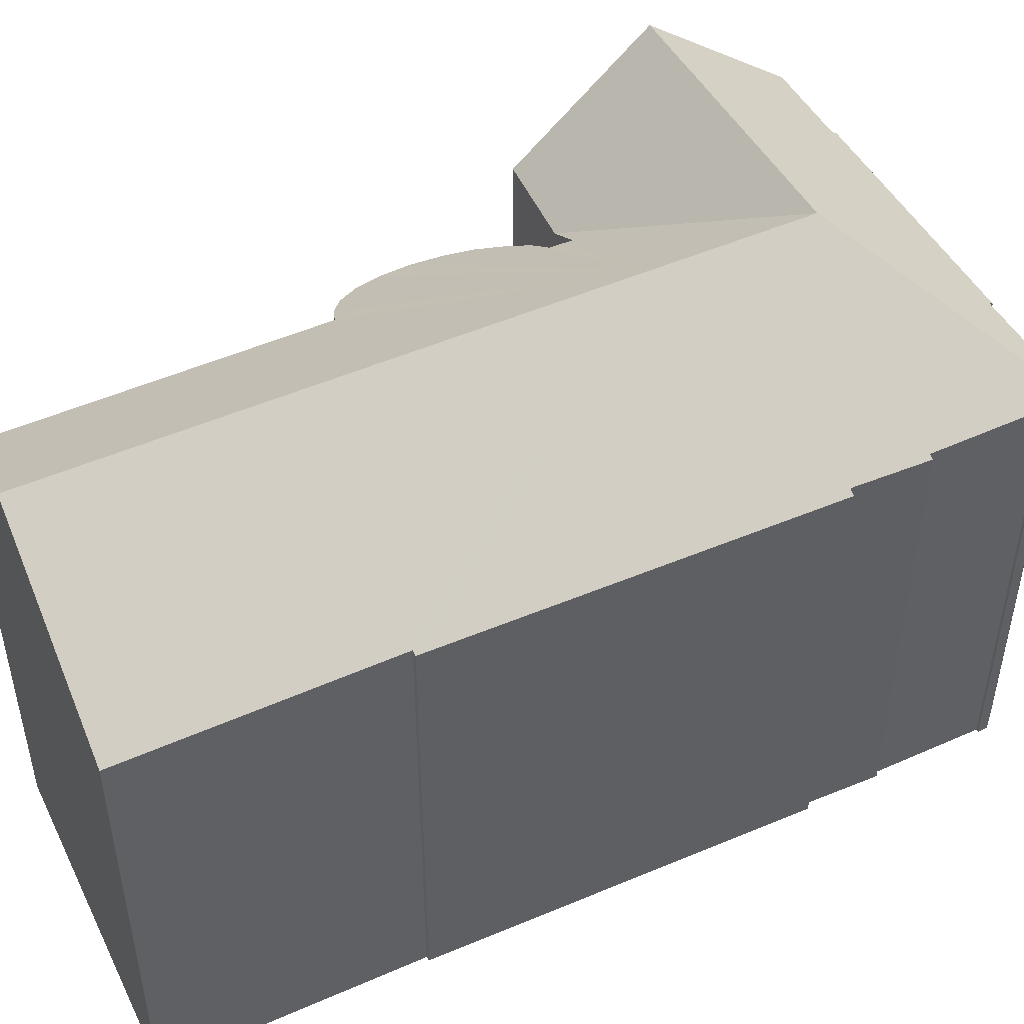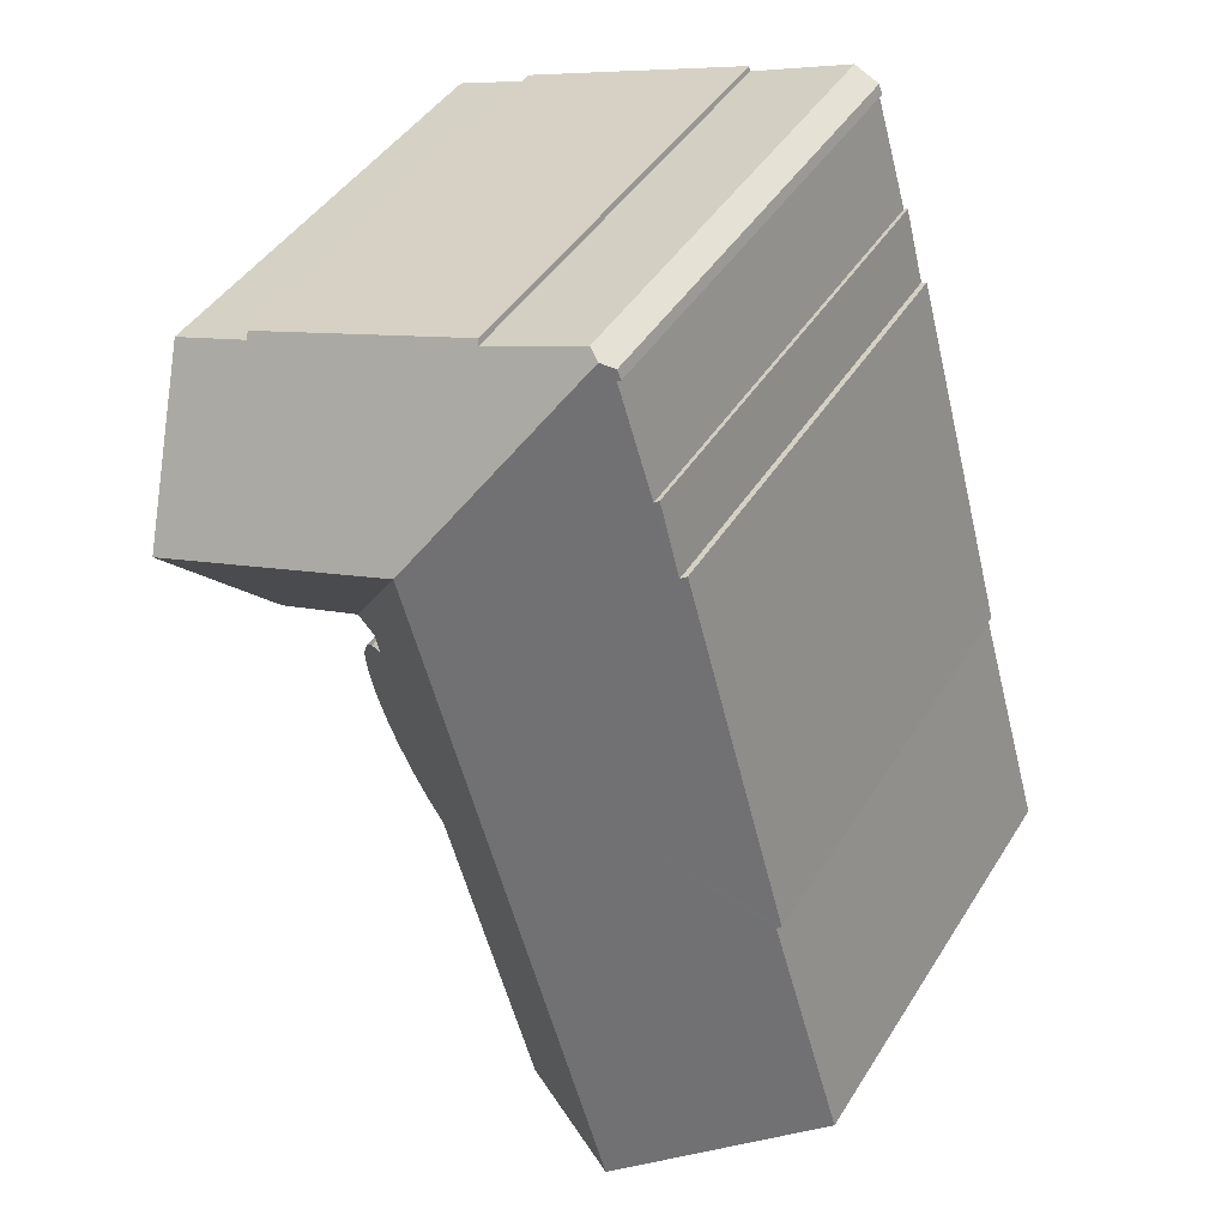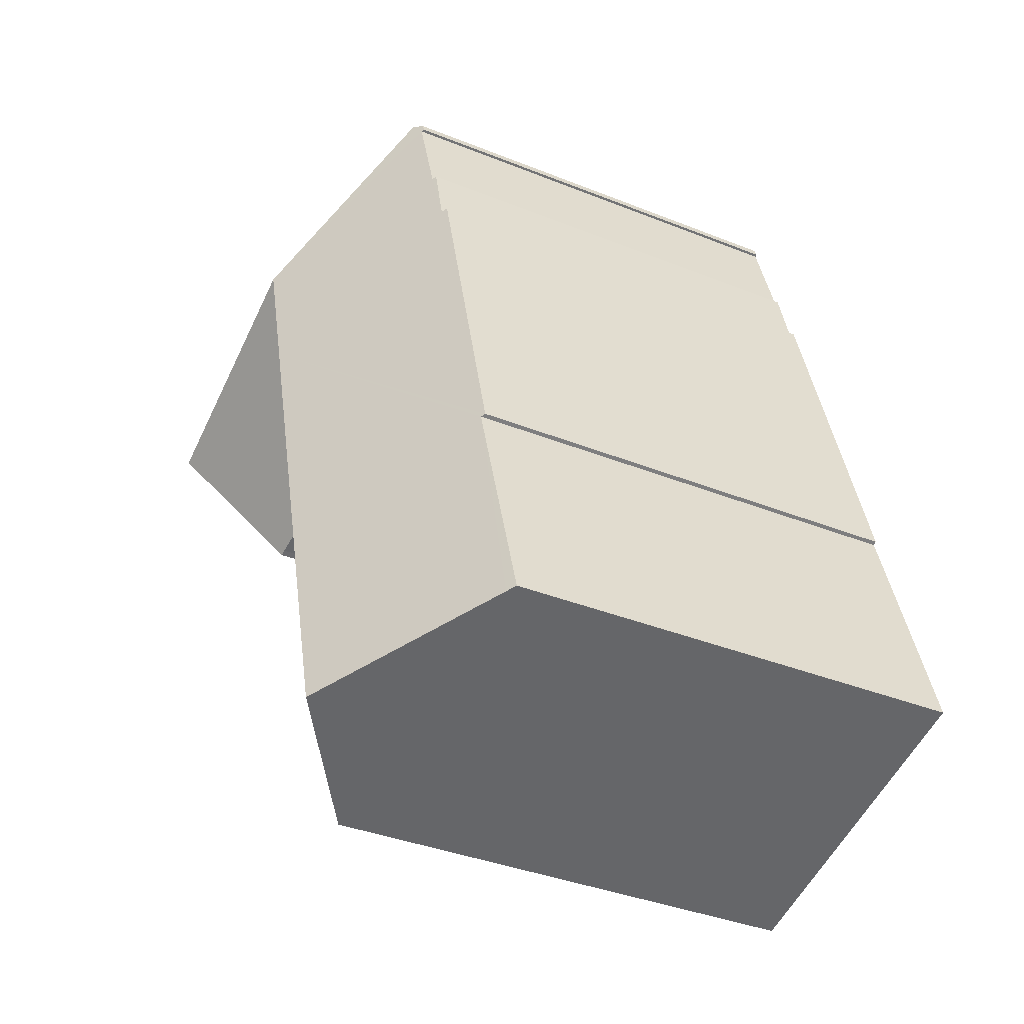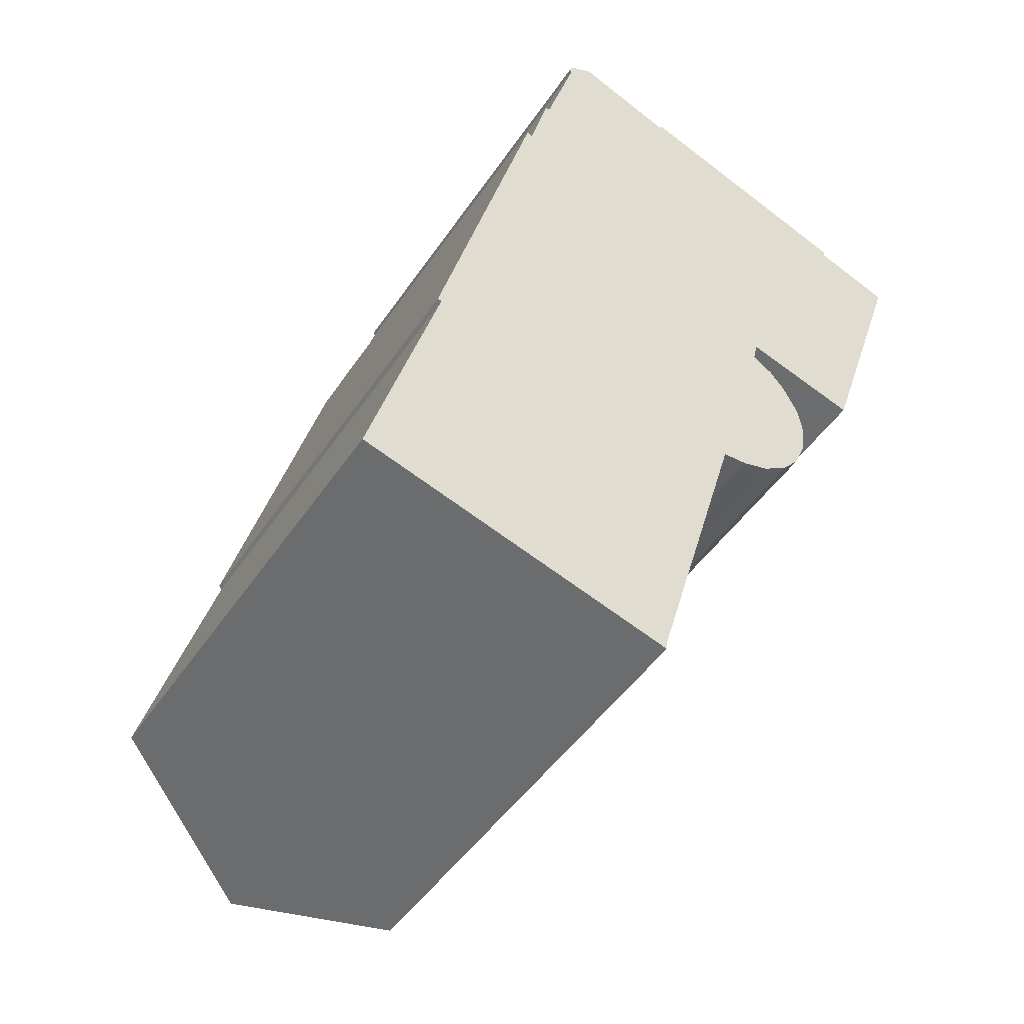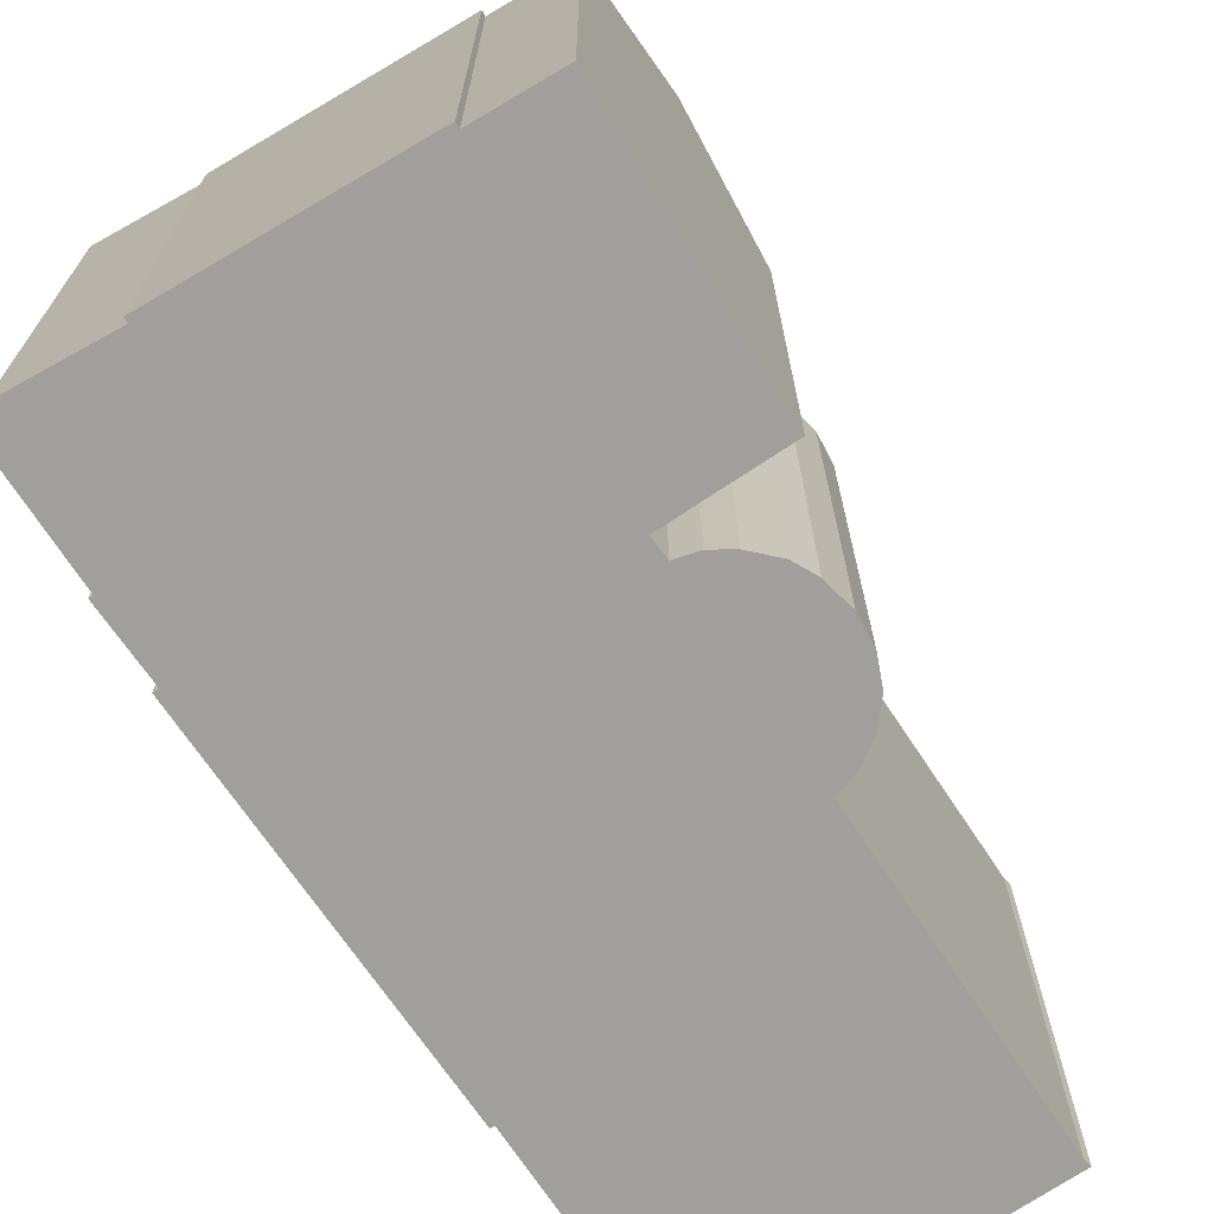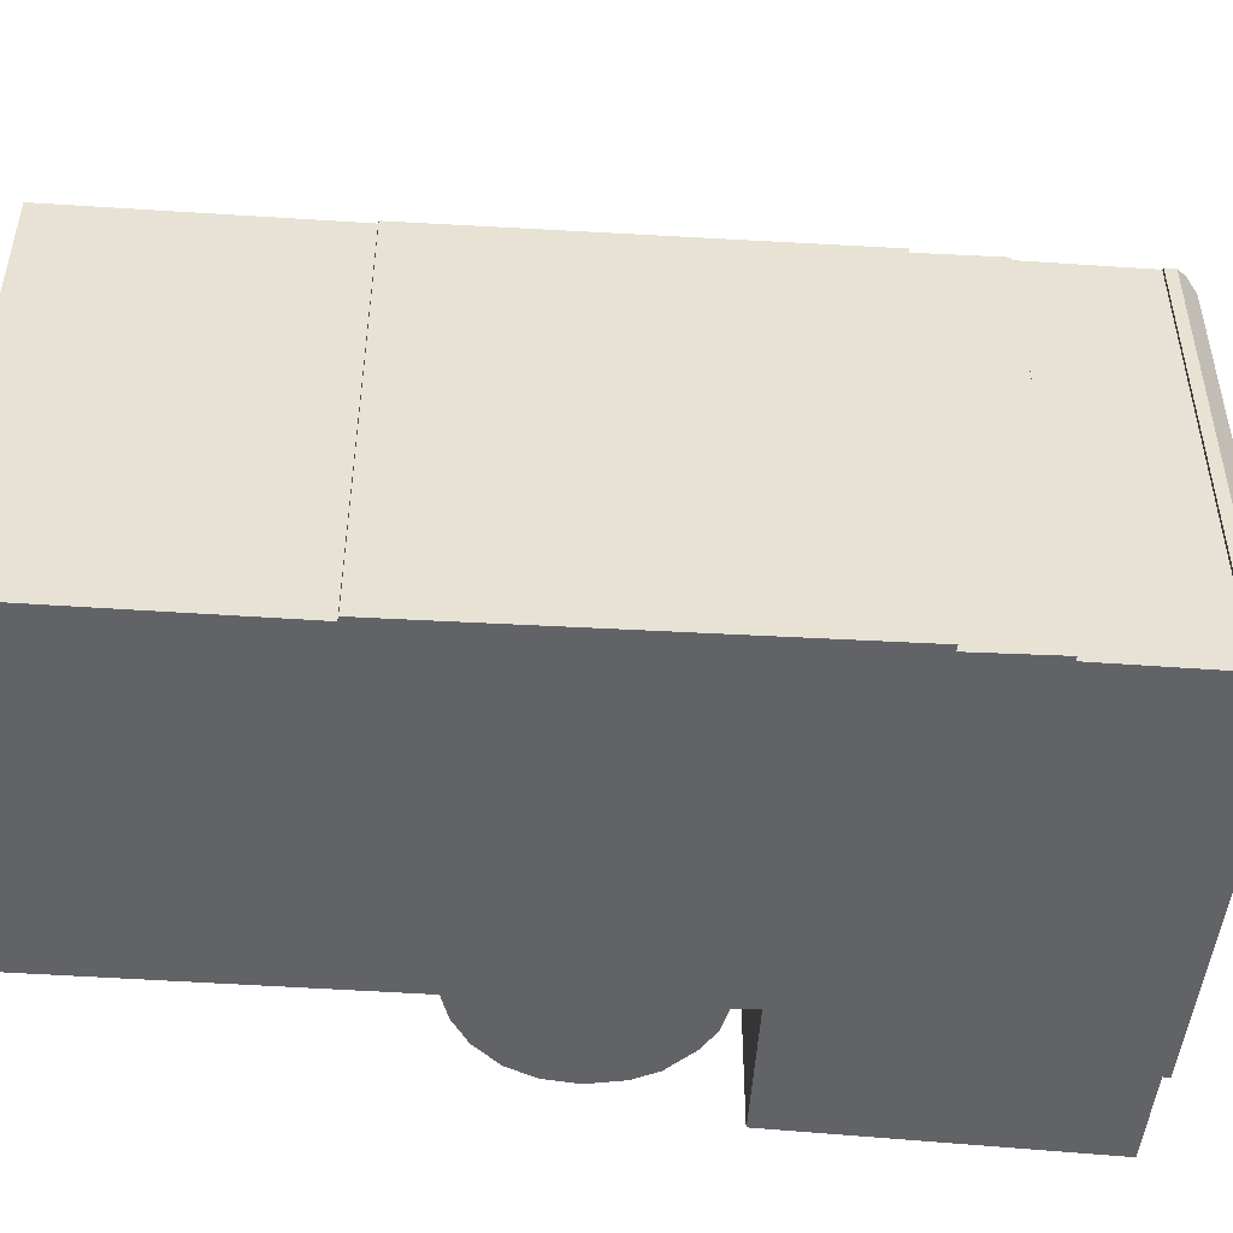
<metadata>
{"format":"obj","ext":"obj","renderer":"f3d","projection":"perspective","resolution":1024,"background":"white","views":[{"elev":50.3,"azim":-99.3,"up":"+Y"},{"elev":43.6,"azim":-150.2,"up":"+Z"},{"elev":-37.3,"azim":-117.2,"up":"+Z"},{"elev":-47.3,"azim":-32.3,"up":"+Z"},{"elev":-71.2,"azim":49.9,"up":"+Y"},{"elev":-50.9,"azim":-77.8,"up":"+Y"}]}
</metadata>
<code>
v  16.68 25.98 28.09
v  10.55 20.59 36.34
v  11.11 20.89 36.62
v  10.51 20.65 35.86
v  10.39 20.57 35.91
v  9.042 20.61 30.97
v  7.983 20.53 27.74
v  8.867 20.48 31.05
v  14.78 25.98 21.46
v  6.767 20.37 24.33
v  3.082 20.44 11.11
v  3.253 20.56 11.04
v  7.978 25.98 -2.26
v  0.393 20.77 -0.111
v  0 20.5 1.256e-15
v  7.74 20.36 27.82
v  30 20.76 30.02
v  26.6 20.6 31.45
v  30.08 20.57 30.24
v  27.99 25.98 24.04
v  26.52 20.6 31.47
v  16.24 20.43 35.38
v  26.63 20.37 31.72
v  24.8 25.98 25.18
v  16.16 20.62 35.16
v  11.65 20.53 36.89
v  26.05 20.96 18.28
v  25.74 20.95 18.38
v  23.08 20.81 19.15
v  22.38 20.77 19.35
v  12.39 22.95 -3.51
v  14.08 21.79 -3.99
v  14.11 21.84 -3.653
v  18.18 21.77 10.21
v  19.29 21.08 10.27
v  20.5 20.38 10.62
v  20.66 20.29 10.73
v  21.66 19.78 11.38
v  22.47 19.44 12.36
v  23 19.34 13.65
v  23.13 19.52 15.1
v  22.94 19.84 16.2
v  22.48 20.29 17.07
v  22.26 20.5 17.49
v  21.57 21.09 18.28
v  20.67 21.76 18.83
v  20.78 21.78 19.31
v  20.89 21.8 19.78
v  26.05 -1.119e-15 18.28
v  25.74 -1.125e-15 18.38
v  20.89 -1.211e-15 19.78
v  23.08 -1.173e-15 19.15
v  22.38 -1.185e-15 19.35
v  19.29 -6.286e-16 10.27
v  20.5 -6.504e-16 10.62
v  18.18 -6.254e-16 10.21
v  14.08 2.443e-16 -3.99
v  0 0 0
v  12.39 2.149e-16 -3.51
v  7.978 1.384e-16 -2.26
v  0.393 6.797e-18 -0.111
v  10.51 -2.196e-15 35.86
v  10.39 -2.199e-15 35.91
v  20.67 -1.153e-15 18.83
v  20.78 -1.182e-15 19.31
v  22.94 -9.917e-16 16.2
v  23.13 -9.243e-16 15.1
v  23 -8.356e-16 13.65
v  22.47 -7.566e-16 12.36
v  14.11 2.237e-16 -3.653
v  30.08 -1.851e-15 30.24
v  30 -1.838e-15 30.02
v  27.99 -1.472e-15 24.04
v  21.57 -1.119e-15 18.28
v  22.26 -1.071e-15 17.49
v  22.48 -1.045e-15 17.07
v  9.042 -1.897e-15 30.97
v  8.867 -1.901e-15 31.05
v  21.66 -6.965e-16 11.38
v  20.66 -6.57e-16 10.73
v  26.52 -1.927e-15 31.47
v  26.63 -1.943e-15 31.72
v  3.253 -6.758e-16 11.04
v  3.082 -6.805e-16 11.11
v  7.74 -1.704e-15 27.82
v  6.767 -1.49e-15 24.33
v  7.983 -1.698e-15 27.74
v  10.55 -2.225e-15 36.34
v  16.16 -2.153e-15 35.16
v  16.24 -2.167e-15 35.38
v  11.65 -2.259e-15 36.89
v  26.6 -1.925e-15 31.45
v  11.11 -2.242e-15 36.62
g defaultobject
f 1 2 3
f 2 1 4
f 2 4 5
f 4 1 6
f 6 7 8
f 7 6 1
f 7 1 9
f 7 9 10
f 10 9 11
f 11 9 12
f 12 9 13
f 12 13 14
f 12 14 15
f 10 16 7
f 17 18 19
f 18 17 20
f 18 20 21
f 21 22 23
f 22 21 20
f 22 20 24
f 22 24 1
f 22 1 25
f 25 1 26
f 26 1 3
f 27 24 20
f 24 27 28
f 24 28 29
f 24 29 1
f 1 29 30
f 9 31 13
f 31 9 32
f 32 9 33
f 33 9 34
f 34 9 35
f 35 9 36
f 36 9 37
f 37 9 38
f 38 9 39
f 39 9 40
f 40 9 41
f 41 9 42
f 42 9 43
f 43 9 44
f 44 9 45
f 45 9 46
f 46 9 47
f 47 9 48
f 48 9 1
f 1 30 48
f 49 28 27
f 28 49 50
f 50 29 28
f 29 50 30
f 30 51 48
f 51 30 50
f 51 50 52
f 51 52 53
f 36 54 35
f 54 36 55
f 35 56 34
f 56 35 54
f 31 14 13
f 14 31 32
f 14 32 57
f 14 57 15
f 15 57 58
f 58 57 59
f 58 59 60
f 58 60 61
f 62 5 4
f 5 62 63
f 51 47 48
f 47 51 46
f 46 51 64
f 64 51 65
f 66 41 42
f 41 66 67
f 67 40 41
f 40 67 68
f 40 69 39
f 69 40 68
f 34 70 33
f 70 34 56
f 70 32 33
f 32 70 57
f 17 27 20
f 27 17 19
f 27 19 71
f 27 71 72
f 27 72 49
f 49 72 73
f 64 45 46
f 45 64 74
f 74 44 45
f 44 74 75
f 75 43 44
f 43 75 42
f 42 75 66
f 66 75 76
f 8 77 6
f 77 8 78
f 39 79 38
f 79 39 69
f 37 55 36
f 55 37 38
f 55 38 79
f 55 79 80
f 23 81 21
f 81 23 82
f 15 83 12
f 83 15 58
f 84 10 11
f 10 84 16
f 16 84 85
f 85 84 86
f 87 8 7
f 8 87 78
f 6 62 4
f 62 6 77
f 5 88 2
f 88 5 63
f 89 22 25
f 22 89 90
f 83 11 12
f 11 83 84
f 16 87 7
f 87 16 85
f 26 89 25
f 89 26 91
f 90 23 22
f 23 90 82
f 81 18 21
f 18 81 19
f 19 81 71
f 71 81 92
f 2 26 3
f 26 2 88
f 26 88 91
f 91 88 93
f 92 72 71
f 72 92 73
f 73 92 81
f 90 81 82
f 81 90 73
f 73 90 49
f 49 90 89
f 49 89 91
f 49 91 93
f 49 93 88
f 49 88 62
f 62 88 63
f 49 62 50
f 62 52 50
f 52 62 77
f 52 77 53
f 53 77 51
f 51 77 65
f 65 77 64
f 64 77 66
f 66 77 67
f 67 77 68
f 68 77 78
f 68 78 87
f 68 87 69
f 69 87 79
f 79 87 85
f 79 85 86
f 79 86 80
f 80 86 55
f 55 86 54
f 54 86 56
f 56 86 84
f 56 84 83
f 83 70 56
f 70 83 58
f 70 58 61
f 70 61 60
f 70 60 59
f 70 59 57
f 74 76 75
f 76 74 64
f 76 64 66

</code>
